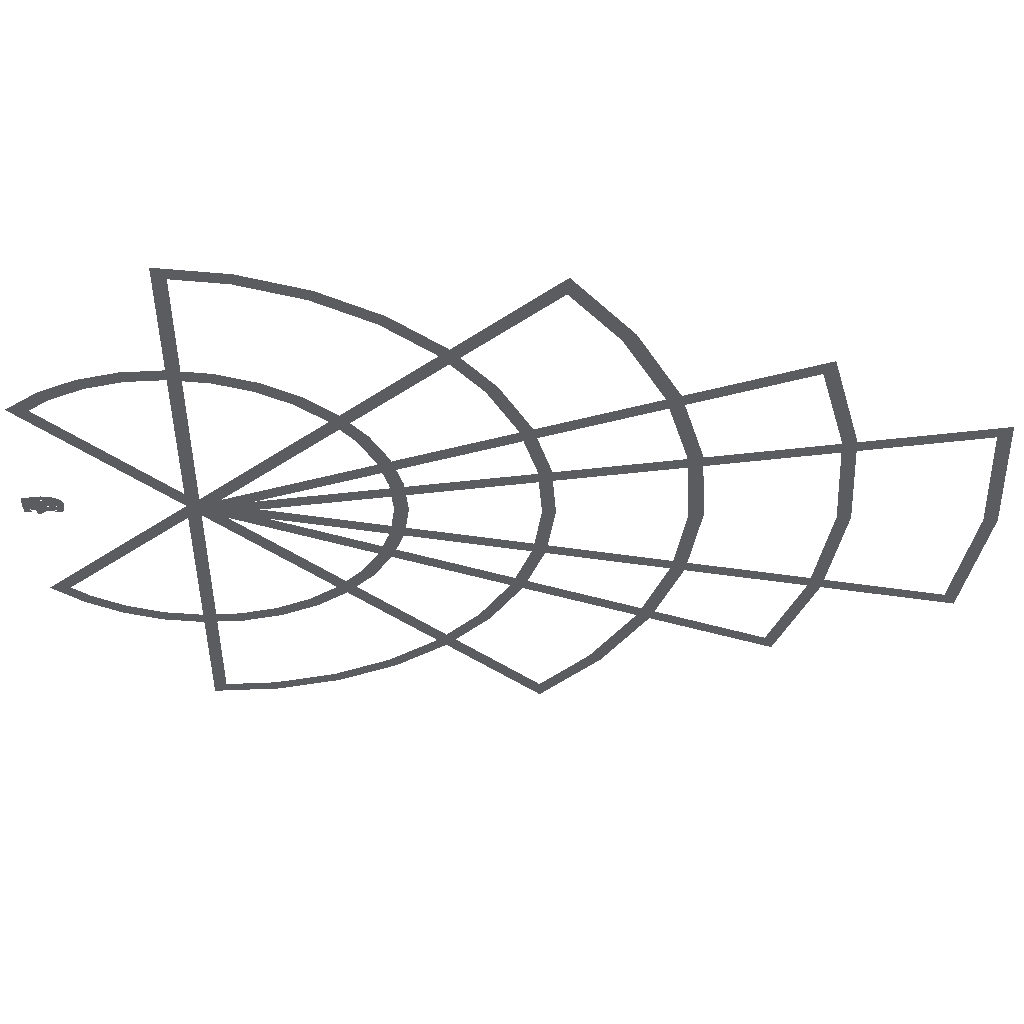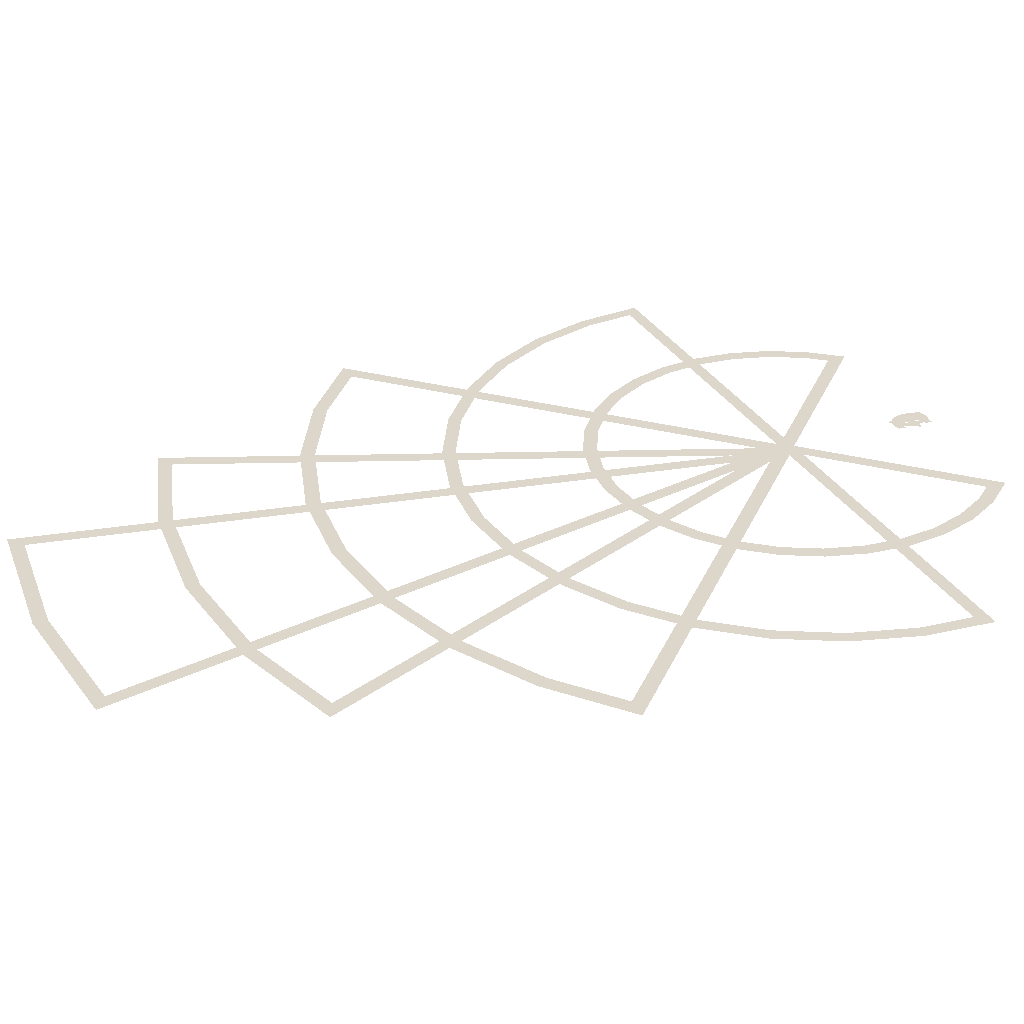
<metadata>
{"format":"obj","ext":"obj","renderer":"f3d","projection":"perspective","resolution":1024,"background":"white","views":[{"elev":-34.1,"azim":88.5,"up":"+Y"},{"elev":30.5,"azim":-114.4,"up":"+Y"}]}
</metadata>
<code>
o 4-spear_Circle.010
v -0.5 0.02 -0.5
v 0.5727 0.02 -5.893
v -0.5 0.02 -5.999
v -1.573 0.02 -5.893
v -0.5 0.02 -5.899
v 0.4563 0.02 -5.805
v -1.456 0.02 -5.805
v -0.5 0.02 -0.9974
v -0.4408 0.02 0.3236
v -0.4576 0.02 0.3236
v -0.5956 0.02 0.4924
v -0.5956 0.02 0.5104
v -0.48 0.02 0.5104
v -0.48 0.02 0.6
v -0.4408 0.02 0.6
v -0.4408 0.02 0.5104
v -0.4116 0.02 0.5104
v -0.4116 0.02 0.4752
v -0.4408 0.02 0.4752
v -0.4808 0.02 0.3976
v -0.48 0.02 0.3976
v -0.48 0.02 0.4752
v -0.5432 0.02 0.4752
v -0.4136 0.03 0.5628
v -0.518 0.03 0.5628
v -0.5036 0.03 0.5454
v -0.4906 0.03 0.5293
v -0.4791 0.03 0.5144
v -0.469 0.03 0.5006
v -0.4602 0.03 0.4876
v -0.4528 0.03 0.4753
v -0.4466 0.03 0.4636
v -0.4417 0.03 0.4524
v -0.4379 0.03 0.4414
v -0.4353 0.03 0.4306
v -0.4337 0.03 0.4198
v -0.4332 0.03 0.4088
v -0.4339 0.03 0.3965
v -0.4359 0.03 0.385
v -0.4393 0.03 0.3742
v -0.4438 0.03 0.3643
v -0.4495 0.03 0.3553
v -0.4563 0.03 0.3473
v -0.4642 0.03 0.3403
v -0.473 0.03 0.3345
v -0.4826 0.03 0.3298
v -0.4932 0.03 0.3264
v -0.5044 0.03 0.3243
v -0.5164 0.03 0.3236
v -0.5219 0.03 0.3238
v -0.5273 0.03 0.3243
v -0.5326 0.03 0.3252
v -0.538 0.03 0.3264
v -0.5433 0.03 0.328
v -0.5486 0.03 0.33
v -0.5539 0.03 0.3323
v -0.5592 0.03 0.335
v -0.5645 0.03 0.3381
v -0.5699 0.03 0.3416
v -0.5753 0.03 0.3454
v -0.5808 0.03 0.3496
v -0.5808 0.03 0.3988
v -0.5753 0.03 0.3922
v -0.57 0.03 0.3864
v -0.5646 0.03 0.3812
v -0.5594 0.03 0.3768
v -0.5542 0.03 0.373
v -0.5491 0.03 0.3699
v -0.544 0.03 0.3673
v -0.539 0.03 0.3653
v -0.534 0.03 0.3638
v -0.529 0.03 0.3628
v -0.5241 0.03 0.3622
v -0.5192 0.03 0.362
v -0.5126 0.03 0.3624
v -0.5064 0.03 0.3637
v -0.5006 0.03 0.3658
v -0.4952 0.03 0.3686
v -0.4902 0.03 0.3721
v -0.4858 0.03 0.3764
v -0.4819 0.03 0.3812
v -0.4786 0.03 0.3866
v -0.4759 0.03 0.3925
v -0.474 0.03 0.399
v -0.4728 0.03 0.4059
v -0.4724 0.03 0.4132
v -0.4725 0.03 0.4187
v -0.4729 0.03 0.4239
v -0.4736 0.03 0.4289
v -0.4745 0.03 0.4336
v -0.4757 0.03 0.4382
v -0.4772 0.03 0.4427
v -0.4789 0.03 0.4472
v -0.4809 0.03 0.4517
v -0.4832 0.03 0.4564
v -0.4857 0.03 0.4612
v -0.4885 0.03 0.4663
v -0.4916 0.03 0.4716
v -0.4978 0.03 0.4817
v -0.5046 0.03 0.4921
v -0.512 0.03 0.5028
v -0.5198 0.03 0.5137
v -0.528 0.03 0.5246
v -0.5364 0.03 0.5356
v -0.545 0.03 0.5465
v -0.5536 0.03 0.5573
v -0.5622 0.03 0.5678
v -0.5706 0.03 0.578
v -0.5787 0.03 0.5878
v -0.5864 0.03 0.5972
v -0.5864 0.03 0.6
v -0.4136 0.03 0.6
v 1.973 0.03 -2.973
v 1.443 0.03 -3.408
v 0.8386 0.03 -3.732
v 0.1824 0.03 -3.931
v -0.5 0.03 -3.998
v -1.182 0.03 -3.931
v -1.839 0.03 -3.732
v -2.443 0.03 -3.408
v -2.973 0.03 -2.973
v -0.5 0.03 -0.5
v 1.386 0.03 -3.322
v 1.819 0.03 -2.966
v 0.7988 0.03 -3.635
v 0.1621 0.03 -3.829
v -0.5 0.03 -3.894
v -1.162 0.03 -3.829
v -1.799 0.03 -3.635
v -2.386 0.03 -3.322
v -2.819 0.03 -2.966
v -0.5 0.03 -0.6466
v -0.48 0.035 0.3272
v -0.5192 0.035 0.3272
v -0.5192 0.035 0.6
v -0.48 0.035 0.6
v -0.5 0.035 -2.996
v -0.9869 0.035 -2.948
v -1.455 0.035 -2.806
v -1.886 0.035 -2.575
v -2.265 0.035 -2.265
v -2.575 0.035 -1.886
v -2.806 0.035 -1.455
v -2.948 0.035 -0.9869
v -2.996 0.035 -0.5
v -0.5 0.035 -0.5
v 1.996 0.035 -0.5
v 1.948 0.035 -0.9869
v 1.806 0.035 -1.455
v 1.575 0.035 -1.886
v 1.265 0.035 -2.265
v 0.8865 0.035 -2.575
v 0.455 0.035 -2.806
v -0.01314 0.035 -2.948
v -0.9684 0.035 -2.855
v -0.5 0.035 -2.901
v -1.419 0.035 -2.718
v -1.834 0.035 -2.496
v -2.198 0.035 -2.198
v -2.496 0.035 -1.834
v -2.718 0.035 -1.419
v -2.855 0.035 -0.9684
v -2.892 0.035 -0.5943
v 1.855 0.035 -0.9684
v 1.892 0.035 -0.5943
v 1.718 0.035 -1.419
v 1.496 0.035 -1.834
v 1.198 0.035 -2.198
v 0.8338 0.035 -2.496
v 0.4188 0.035 -2.718
v -0.03163 0.035 -2.855
v -0.5 0.035 -0.5943
v -0.5 0.025 -0.5
v 1.222 0.025 -4.657
v 0.3777 0.025 -4.913
v -0.5 0.025 -4.999
v -1.378 0.025 -4.913
v -2.222 0.025 -4.657
v 0.3585 0.025 -4.816
v 1.09 0.025 -4.594
v -0.5 0.025 -4.901
v -1.359 0.025 -4.816
v -2.09 0.025 -4.594
v -0.5 0.025 -0.7564
v -0.5676 0.025 0.3724
v -0.563 0.025 0.3704
v -0.5587 0.025 0.3686
v -0.5545 0.025 0.367
v -0.5505 0.025 0.3657
v -0.5466 0.025 0.3645
v -0.5429 0.025 0.3634
v -0.5392 0.025 0.3626
v -0.5356 0.025 0.3619
v -0.5321 0.025 0.3614
v -0.5285 0.025 0.3611
v -0.5249 0.025 0.3609
v -0.5212 0.025 0.3608
v -0.5142 0.025 0.3611
v -0.5077 0.025 0.3621
v -0.5017 0.025 0.3636
v -0.4962 0.025 0.3658
v -0.4912 0.025 0.3685
v -0.4868 0.025 0.3718
v -0.483 0.025 0.3755
v -0.4798 0.025 0.3798
v -0.4773 0.025 0.3846
v -0.4755 0.025 0.3898
v -0.4744 0.025 0.3955
v -0.474 0.025 0.4016
v -0.4744 0.025 0.4076
v -0.4755 0.025 0.4131
v -0.4774 0.025 0.4183
v -0.48 0.025 0.4229
v -0.4834 0.025 0.427
v -0.4875 0.025 0.4307
v -0.4924 0.025 0.4338
v -0.498 0.025 0.4364
v -0.5044 0.025 0.4385
v -0.5115 0.025 0.44
v -0.5194 0.025 0.4409
v -0.528 0.025 0.4412
v -0.528 0.025 0.4772
v -0.5187 0.025 0.4772
v -0.5102 0.025 0.478
v -0.5025 0.025 0.4797
v -0.4956 0.025 0.4822
v -0.4895 0.025 0.4854
v -0.4843 0.025 0.4892
v -0.4798 0.025 0.4936
v -0.4761 0.025 0.4986
v -0.4733 0.025 0.5041
v -0.4712 0.025 0.51
v -0.47 0.025 0.5162
v -0.4696 0.025 0.5228
v -0.47 0.025 0.5292
v -0.471 0.025 0.5352
v -0.4727 0.025 0.5407
v -0.4751 0.025 0.5458
v -0.478 0.025 0.5504
v -0.4815 0.025 0.5545
v -0.4857 0.025 0.558
v -0.4903 0.025 0.561
v -0.4954 0.025 0.5633
v -0.501 0.025 0.565
v -0.5071 0.025 0.566
v -0.5136 0.025 0.5664
v -0.5186 0.025 0.5663
v -0.5236 0.025 0.5658
v -0.5286 0.025 0.5651
v -0.5336 0.025 0.5641
v -0.5387 0.025 0.5628
v -0.5437 0.025 0.5613
v -0.5488 0.025 0.5594
v -0.5538 0.025 0.5572
v -0.5589 0.025 0.5548
v -0.5641 0.025 0.552
v -0.5692 0.025 0.549
v -0.5744 0.025 0.5456
v -0.5744 0.025 0.588
v -0.5695 0.025 0.5904
v -0.5646 0.025 0.5926
v -0.5597 0.025 0.5947
v -0.5548 0.025 0.5965
v -0.55 0.025 0.5981
v -0.5451 0.025 0.5996
v -0.5403 0.025 0.6008
v -0.5354 0.025 0.6018
v -0.5306 0.025 0.6026
v -0.5259 0.025 0.6031
v -0.5211 0.025 0.6035
v -0.5164 0.025 0.6036
v -0.5041 0.025 0.6029
v -0.4925 0.025 0.6009
v -0.4817 0.025 0.5975
v -0.4717 0.025 0.593
v -0.4626 0.025 0.5873
v -0.4545 0.025 0.5805
v -0.4474 0.025 0.5727
v -0.4415 0.025 0.564
v -0.4368 0.025 0.5543
v -0.4333 0.025 0.5439
v -0.4311 0.025 0.5327
v -0.4304 0.025 0.5208
v -0.4307 0.025 0.5138
v -0.4314 0.025 0.5069
v -0.4327 0.025 0.5
v -0.4345 0.025 0.4934
v -0.4369 0.025 0.4871
v -0.4398 0.025 0.481
v -0.4433 0.025 0.4754
v -0.4473 0.025 0.4703
v -0.452 0.025 0.4657
v -0.4573 0.025 0.4618
v -0.4631 0.025 0.4585
v -0.4696 0.025 0.456
v -0.4637 0.025 0.4525
v -0.4584 0.025 0.4489
v -0.4537 0.025 0.445
v -0.4496 0.025 0.4408
v -0.446 0.025 0.4364
v -0.4429 0.025 0.4317
v -0.4404 0.025 0.4266
v -0.4383 0.025 0.4212
v -0.4368 0.025 0.4153
v -0.4357 0.025 0.4089
v -0.435 0.025 0.4021
v -0.4348 0.025 0.3948
v -0.4355 0.025 0.3843
v -0.4374 0.025 0.3745
v -0.4405 0.025 0.3654
v -0.4448 0.025 0.3571
v -0.4502 0.025 0.3496
v -0.4567 0.025 0.343
v -0.4642 0.025 0.3373
v -0.4727 0.025 0.3325
v -0.482 0.025 0.3286
v -0.4923 0.025 0.3259
v -0.5034 0.025 0.3242
v -0.5152 0.025 0.3236
v -0.5202 0.025 0.3237
v -0.525 0.025 0.3239
v -0.5297 0.025 0.3243
v -0.5342 0.025 0.3248
v -0.5386 0.025 0.3255
v -0.5429 0.025 0.3264
v -0.5471 0.025 0.3274
v -0.5513 0.025 0.3286
v -0.5554 0.025 0.33
v -0.5594 0.025 0.3316
v -0.5635 0.025 0.3333
v -0.5676 0.025 0.3352
v -1.561 0.04 -1.561
v -1.747 0.04 -1.333
v -1.886 0.04 -1.074
v -1.971 0.04 -0.7926
v -2 0.04 -0.5
v -1.971 0.04 -0.2074
v -1.886 0.04 0.07402
v -1.747 0.04 0.3334
v -1.561 0.04 0.5607
v -0.5 0.04 -0.5
v 0.5607 0.04 0.5607
v 0.7472 0.04 0.3334
v 0.8858 0.04 0.07402
v 0.9712 0.04 -0.2074
v 1 0.04 -0.5
v 0.9712 0.04 -0.7926
v 0.8858 0.04 -1.074
v 0.7472 0.04 -1.333
v 0.5607 0.04 -1.561
v 0.3334 0.04 -1.747
v 0.07402 0.04 -1.886
v -0.2074 0.04 -1.971
v -0.5 0.04 -2
v -0.7926 0.04 -1.971
v -1.074 0.04 -1.886
v -1.333 0.04 -1.747
v -1.664 0.04 -1.278
v -1.49 0.04 -1.49
v -1.793 0.04 -1.036
v -1.873 0.04 -0.7731
v -1.9 0.04 -0.5
v -1.873 0.04 -0.2269
v -1.793 0.04 0.03562
v -1.664 0.04 0.2776
v -1.553 0.04 0.4121
v 0.6638 0.04 0.2776
v 0.5534 0.04 0.4121
v 0.7931 0.04 0.03562
v 0.8727 0.04 -0.2269
v 0.8996 0.04 -0.5
v 0.8727 0.04 -0.7731
v 0.7931 0.04 -1.036
v 0.6638 0.04 -1.278
v 0.4897 0.04 -1.49
v 0.2776 0.04 -1.664
v 0.03562 0.04 -1.793
v -0.2269 0.04 -1.873
v -0.5 0.04 -1.9
v -0.7731 0.04 -1.873
v -1.036 0.04 -1.793
v -1.278 0.04 -1.664
v -0.5 0.04 -0.6412
v -0.412 0.04 0.4636
v -0.4127 0.04 0.4432
v -0.4149 0.04 0.4241
v -0.4183 0.04 0.4063
v -0.4231 0.04 0.39
v -0.4291 0.04 0.3752
v -0.4362 0.04 0.3621
v -0.4444 0.04 0.3507
v -0.4537 0.04 0.3412
v -0.464 0.04 0.3337
v -0.4751 0.04 0.3281
v -0.4872 0.04 0.3247
v -0.5 0.04 0.3236
v -0.5128 0.04 0.3247
v -0.5249 0.04 0.3281
v -0.536 0.04 0.3337
v -0.5463 0.04 0.3412
v -0.5556 0.04 0.3507
v -0.5638 0.04 0.3621
v -0.5709 0.04 0.3752
v -0.5769 0.04 0.39
v -0.5817 0.04 0.4063
v -0.5851 0.04 0.4241
v -0.5873 0.04 0.4432
v -0.588 0.04 0.4636
v -0.5873 0.04 0.484
v -0.5851 0.04 0.5031
v -0.5817 0.04 0.5209
v -0.5769 0.04 0.5372
v -0.5709 0.04 0.552
v -0.5638 0.04 0.5651
v -0.5556 0.04 0.5765
v -0.5463 0.04 0.586
v -0.536 0.04 0.5935
v -0.5249 0.04 0.5991
v -0.5128 0.04 0.6025
v -0.5 0.04 0.6036
v -0.4872 0.04 0.6025
v -0.4751 0.04 0.5991
v -0.464 0.04 0.5935
v -0.4537 0.04 0.586
v -0.4444 0.04 0.5765
v -0.4362 0.04 0.5651
v -0.4291 0.04 0.552
v -0.4231 0.04 0.5372
v -0.4183 0.04 0.5209
v -0.4149 0.04 0.5031
v -0.4127 0.04 0.484
v -0.4512 0.04 0.4636
v -0.4516 0.04 0.4791
v -0.4527 0.04 0.4934
v -0.4546 0.04 0.5067
v -0.4571 0.04 0.5187
v -0.4603 0.04 0.5295
v -0.4642 0.04 0.539
v -0.4687 0.04 0.5472
v -0.4738 0.04 0.554
v -0.4795 0.04 0.5593
v -0.4858 0.04 0.5632
v -0.4927 0.04 0.5656
v -0.5 0.04 0.5664
v -0.5073 0.04 0.5656
v -0.5142 0.04 0.5632
v -0.5204 0.04 0.5593
v -0.5262 0.04 0.554
v -0.5313 0.04 0.5472
v -0.5358 0.04 0.539
v -0.5397 0.04 0.5295
v -0.5429 0.04 0.5187
v -0.5454 0.04 0.5067
v -0.5473 0.04 0.4934
v -0.5484 0.04 0.4791
v -0.5488 0.04 0.4636
v -0.5484 0.04 0.4481
v -0.5473 0.04 0.4338
v -0.5454 0.04 0.4205
v -0.5429 0.04 0.4085
v -0.5397 0.04 0.3977
v -0.5358 0.04 0.3882
v -0.5313 0.04 0.38
v -0.5262 0.04 0.3732
v -0.5204 0.04 0.3679
v -0.5142 0.04 0.364
v -0.5073 0.04 0.3616
v -0.5 0.04 0.3608
v -0.4927 0.04 0.3616
v -0.4858 0.04 0.364
v -0.4795 0.04 0.3679
v -0.4738 0.04 0.3732
v -0.4687 0.04 0.38
v -0.4642 0.04 0.3882
v -0.4603 0.04 0.3977
v -0.4571 0.04 0.4085
v -0.4546 0.04 0.4205
v -0.4527 0.04 0.4338
v -0.4516 0.04 0.4481
f 5 6 2 3
f 7 5 3 4
f 6 8 1 2
f 8 7 4 1
f 11 9 10
f 11 20 9
f 20 21 9
f 21 19 9
f 11 23 20
f 22 19 21
f 11 22 23
f 11 19 22
f 11 18 19
f 11 17 18
f 12 17 11
f 13 17 12
f 14 16 13
f 16 17 13
f 14 15 16
f 50 48 49
f 51 48 50
f 52 48 51
f 52 47 48
f 53 47 52
f 53 46 47
f 54 46 53
f 55 46 54
f 55 45 46
f 56 45 55
f 57 45 56
f 57 44 45
f 58 44 57
f 59 44 58
f 59 43 44
f 60 43 59
f 61 43 60
f 61 42 43
f 62 63 61
f 63 64 61
f 64 65 61
f 65 66 61
f 66 67 61
f 67 68 61
f 68 69 61
f 69 70 61
f 70 71 61
f 71 72 61
f 72 73 61
f 73 42 61
f 73 74 42
f 74 41 42
f 75 41 74
f 76 41 75
f 77 41 76
f 77 40 41
f 78 40 77
f 79 40 78
f 80 40 79
f 80 39 40
f 81 39 80
f 82 39 81
f 82 38 39
f 83 38 82
f 84 38 83
f 84 37 38
f 85 37 84
f 86 37 85
f 86 36 37
f 87 36 86
f 88 36 87
f 88 35 36
f 89 35 88
f 90 35 89
f 90 34 35
f 91 34 90
f 92 34 91
f 92 33 34
f 93 33 92
f 94 33 93
f 95 33 94
f 95 32 33
f 96 32 95
f 97 32 96
f 97 31 32
f 98 31 97
f 99 31 98
f 99 30 31
f 100 30 99
f 100 29 30
f 101 29 100
f 101 28 29
f 102 28 101
f 103 28 102
f 103 27 28
f 104 27 103
f 104 26 27
f 105 26 104
f 105 25 26
f 106 25 105
f 107 25 106
f 107 24 25
f 107 112 24
f 108 112 107
f 109 112 108
f 110 112 109
f 111 112 110
f 123 124 113 114
f 125 123 114 115
f 126 125 115 116
f 127 126 116 117
f 128 127 117 118
f 129 128 118 119
f 130 129 119 120
f 131 130 120 121
f 124 132 122 113
f 132 131 121 122
f 135 133 134
f 135 136 133
f 155 156 137 138
f 157 155 138 139
f 158 157 139 140
f 159 158 140 141
f 160 159 141 142
f 161 160 142 143
f 162 161 143 144
f 163 162 144 145
f 164 165 147 148
f 166 164 148 149
f 167 166 149 150
f 168 167 150 151
f 169 168 151 152
f 170 169 152 153
f 171 170 153 154
f 156 171 154 137
f 172 163 145 146
f 165 172 146 147
f 179 180 174 175
f 181 179 175 176
f 182 181 176 177
f 183 182 177 178
f 180 184 173 174
f 184 183 178 173
f 320 318 319
f 321 318 320
f 322 318 321
f 322 317 318
f 323 317 322
f 324 317 323
f 325 317 324
f 325 316 317
f 326 316 325
f 327 316 326
f 328 316 327
f 328 315 316
f 329 315 328
f 330 315 329
f 330 314 315
f 331 314 330
f 185 186 331
f 186 187 331
f 187 188 331
f 188 189 331
f 189 314 331
f 189 190 314
f 190 191 314
f 191 313 314
f 191 192 313
f 192 193 313
f 193 312 313
f 193 194 312
f 194 195 312
f 195 196 312
f 196 311 312
f 196 197 311
f 197 198 311
f 198 310 311
f 199 310 198
f 200 310 199
f 201 310 200
f 201 309 310
f 202 309 201
f 203 309 202
f 204 309 203
f 204 308 309
f 205 308 204
f 206 308 205
f 206 307 308
f 207 307 206
f 208 307 207
f 208 306 307
f 209 306 208
f 210 306 209
f 210 305 306
f 211 305 210
f 211 304 305
f 212 304 211
f 212 303 304
f 213 303 212
f 213 302 303
f 214 302 213
f 214 301 302
f 215 301 214
f 216 301 215
f 216 300 301
f 217 300 216
f 217 299 300
f 218 299 217
f 219 299 218
f 220 299 219
f 220 298 299
f 221 298 220
f 222 298 221
f 222 297 298
f 222 296 297
f 222 295 296
f 222 294 295
f 222 293 294
f 222 292 293
f 222 291 292
f 222 290 291
f 222 223 290
f 223 289 290
f 224 289 223
f 225 289 224
f 226 289 225
f 226 288 289
f 227 288 226
f 228 288 227
f 228 287 288
f 229 287 228
f 229 286 287
f 230 286 229
f 231 286 230
f 231 285 286
f 232 285 231
f 232 284 285
f 233 284 232
f 233 283 284
f 234 283 233
f 234 282 283
f 235 282 234
f 236 282 235
f 236 281 282
f 237 281 236
f 238 281 237
f 238 280 281
f 259 257 258
f 239 280 238
f 259 256 257
f 240 280 239
f 259 255 256
f 240 279 280
f 241 279 240
f 259 254 255
f 259 253 254
f 242 279 241
f 259 252 253
f 243 279 242
f 259 251 252
f 259 250 251
f 244 279 243
f 244 278 279
f 259 249 250
f 245 278 244
f 259 248 249
f 259 247 248
f 246 278 245
f 259 246 247
f 259 278 246
f 259 277 278
f 259 276 277
f 259 275 276
f 260 275 259
f 261 275 260
f 262 275 261
f 262 274 275
f 263 274 262
f 264 274 263
f 264 273 274
f 265 273 264
f 266 273 265
f 267 273 266
f 267 272 273
f 268 272 267
f 269 272 268
f 269 271 272
f 270 271 269
f 358 359 332 333
f 360 358 333 334
f 361 360 334 335
f 362 361 335 336
f 363 362 336 337
f 364 363 337 338
f 365 364 338 339
f 366 365 339 340
f 367 368 342 343
f 369 367 343 344
f 370 369 344 345
f 371 370 345 346
f 372 371 346 347
f 373 372 347 348
f 374 373 348 349
f 375 374 349 350
f 376 375 350 351
f 377 376 351 352
f 378 377 352 353
f 379 378 353 354
f 380 379 354 355
f 381 380 355 356
f 382 381 356 357
f 359 382 357 332
f 383 366 340 341
f 368 383 341 342
f 397 395 396
f 397 394 395
f 398 394 397
f 398 393 394
f 399 393 398
f 399 392 393
f 400 392 399
f 400 391 392
f 401 391 400
f 401 390 391
f 402 468 401
f 468 390 401
f 402 467 468
f 469 390 468
f 470 390 469
f 402 466 467
f 470 389 390
f 403 466 402
f 471 389 470
f 403 465 466
f 472 389 471
f 403 464 465
f 473 389 472
f 403 463 464
f 473 388 389
f 404 463 403
f 474 388 473
f 404 462 463
f 475 388 474
f 404 461 462
f 475 387 388
f 405 461 404
f 476 387 475
f 405 460 461
f 476 386 387
f 406 460 405
f 477 386 476
f 406 459 460
f 478 386 477
f 406 458 459
f 478 385 386
f 407 458 406
f 479 385 478
f 407 457 458
f 479 384 385
f 408 457 407
f 432 384 479
f 408 456 457
f 409 456 408
f 409 455 456
f 433 384 432
f 433 431 384
f 434 431 433
f 409 454 455
f 434 430 431
f 410 454 409
f 410 453 454
f 435 430 434
f 435 429 430
f 411 453 410
f 411 452 453
f 436 429 435
f 411 451 452
f 437 429 436
f 437 428 429
f 412 451 411
f 412 450 451
f 438 428 437
f 438 427 428
f 413 450 412
f 413 449 450
f 439 427 438
f 413 448 449
f 440 427 439
f 440 426 427
f 414 448 413
f 414 447 448
f 441 426 440
f 442 426 441
f 414 446 447
f 443 426 442
f 414 445 446
f 443 425 426
f 415 445 414
f 444 425 443
f 415 444 445
f 415 425 444
f 415 424 425
f 416 424 415
f 416 423 424
f 417 423 416
f 417 422 423
f 418 422 417
f 418 421 422
f 419 421 418
f 419 420 421

</code>
